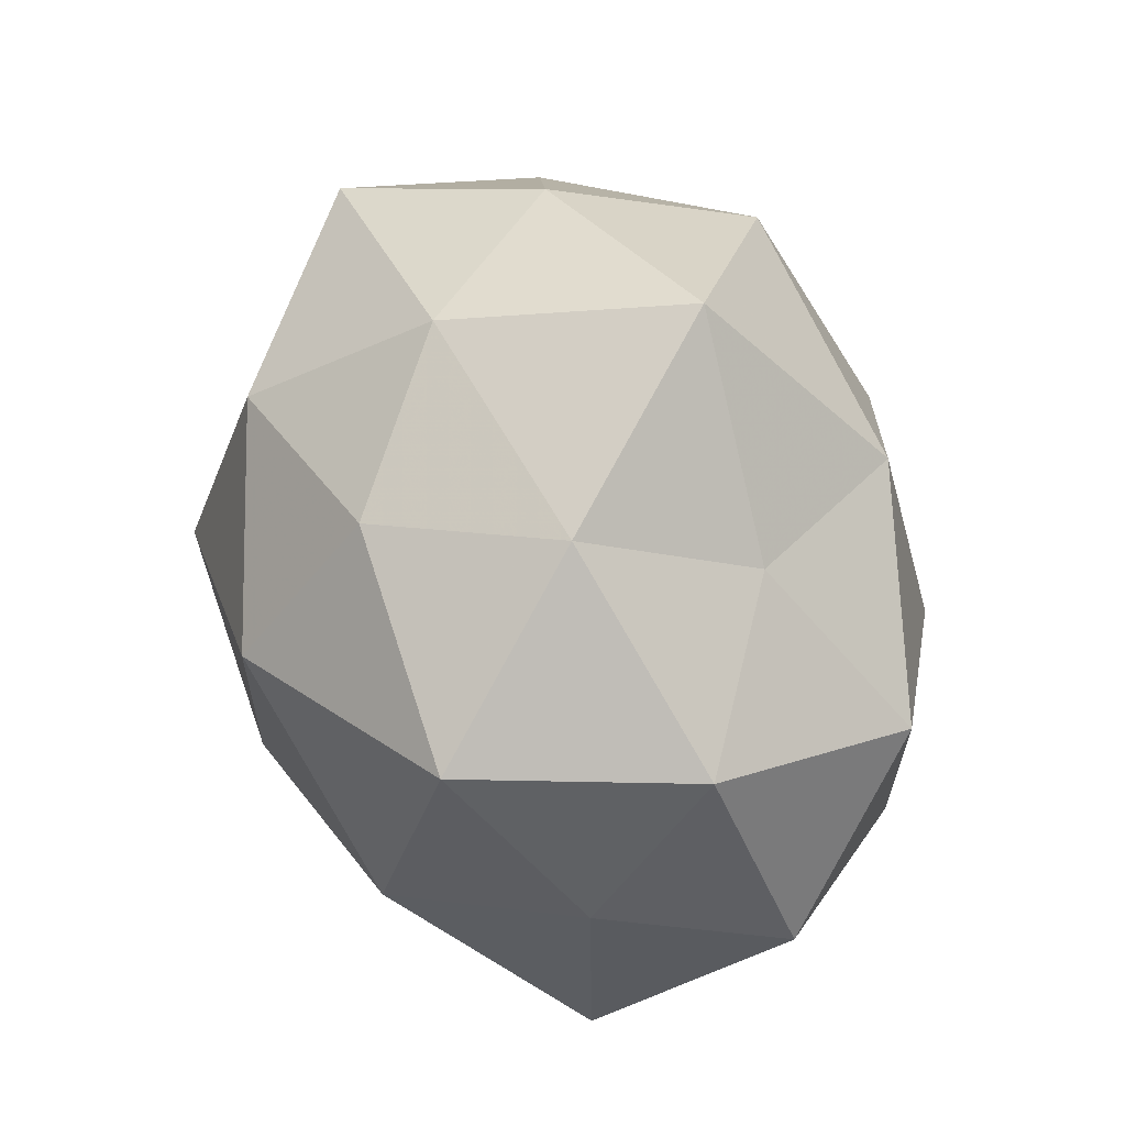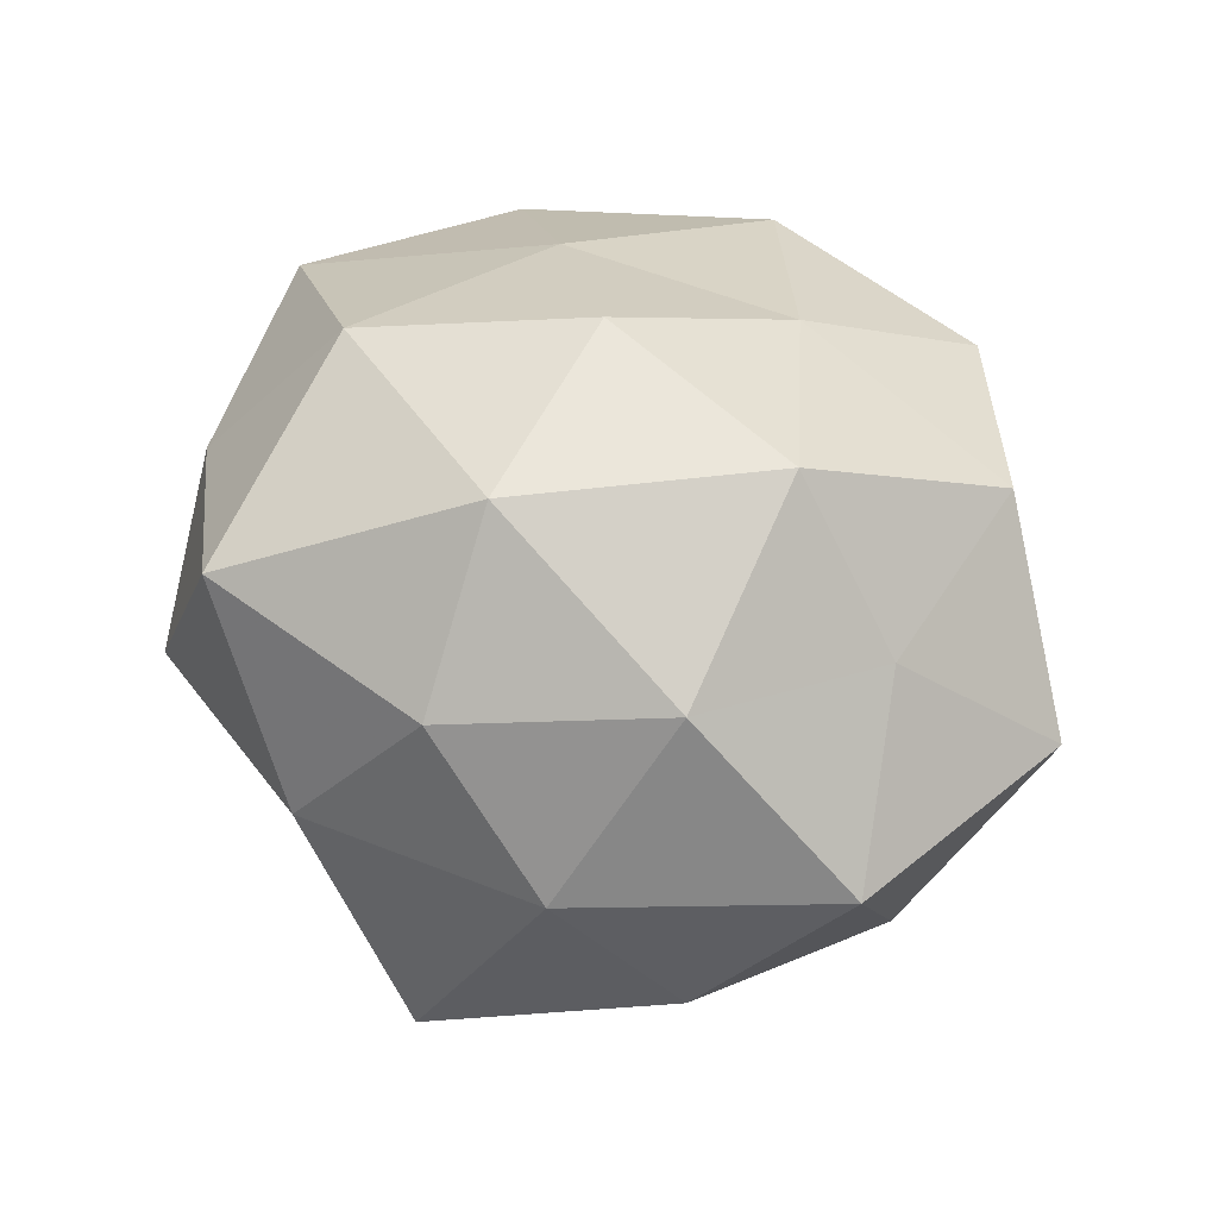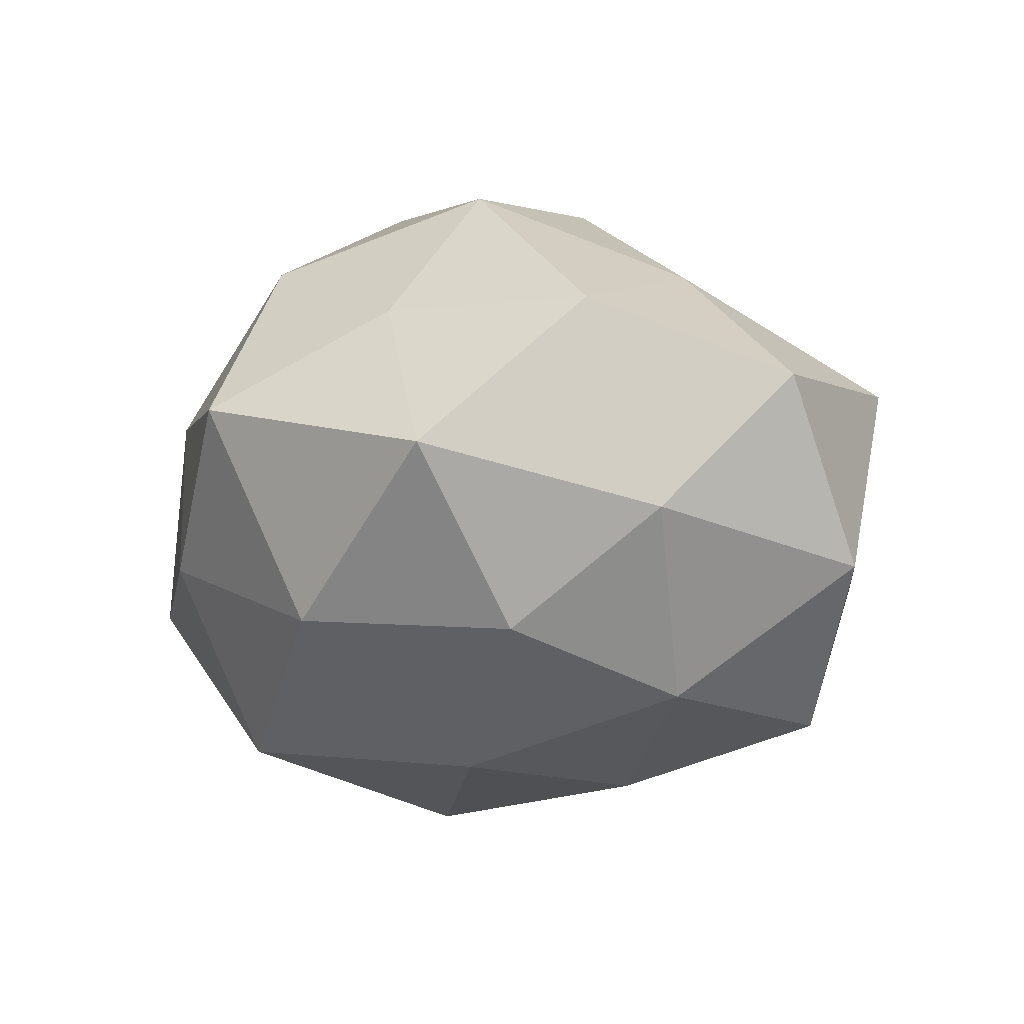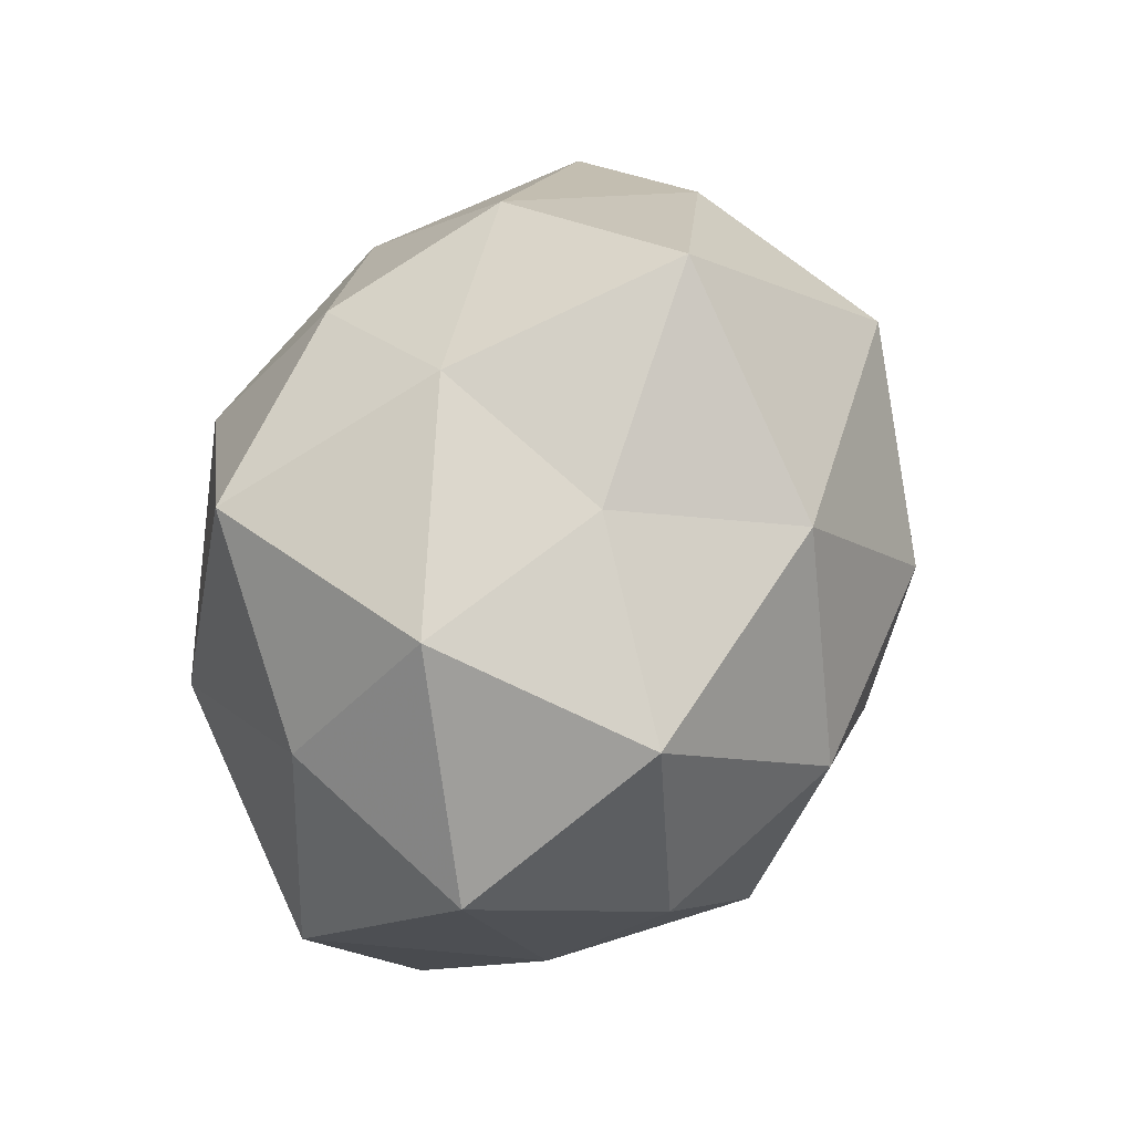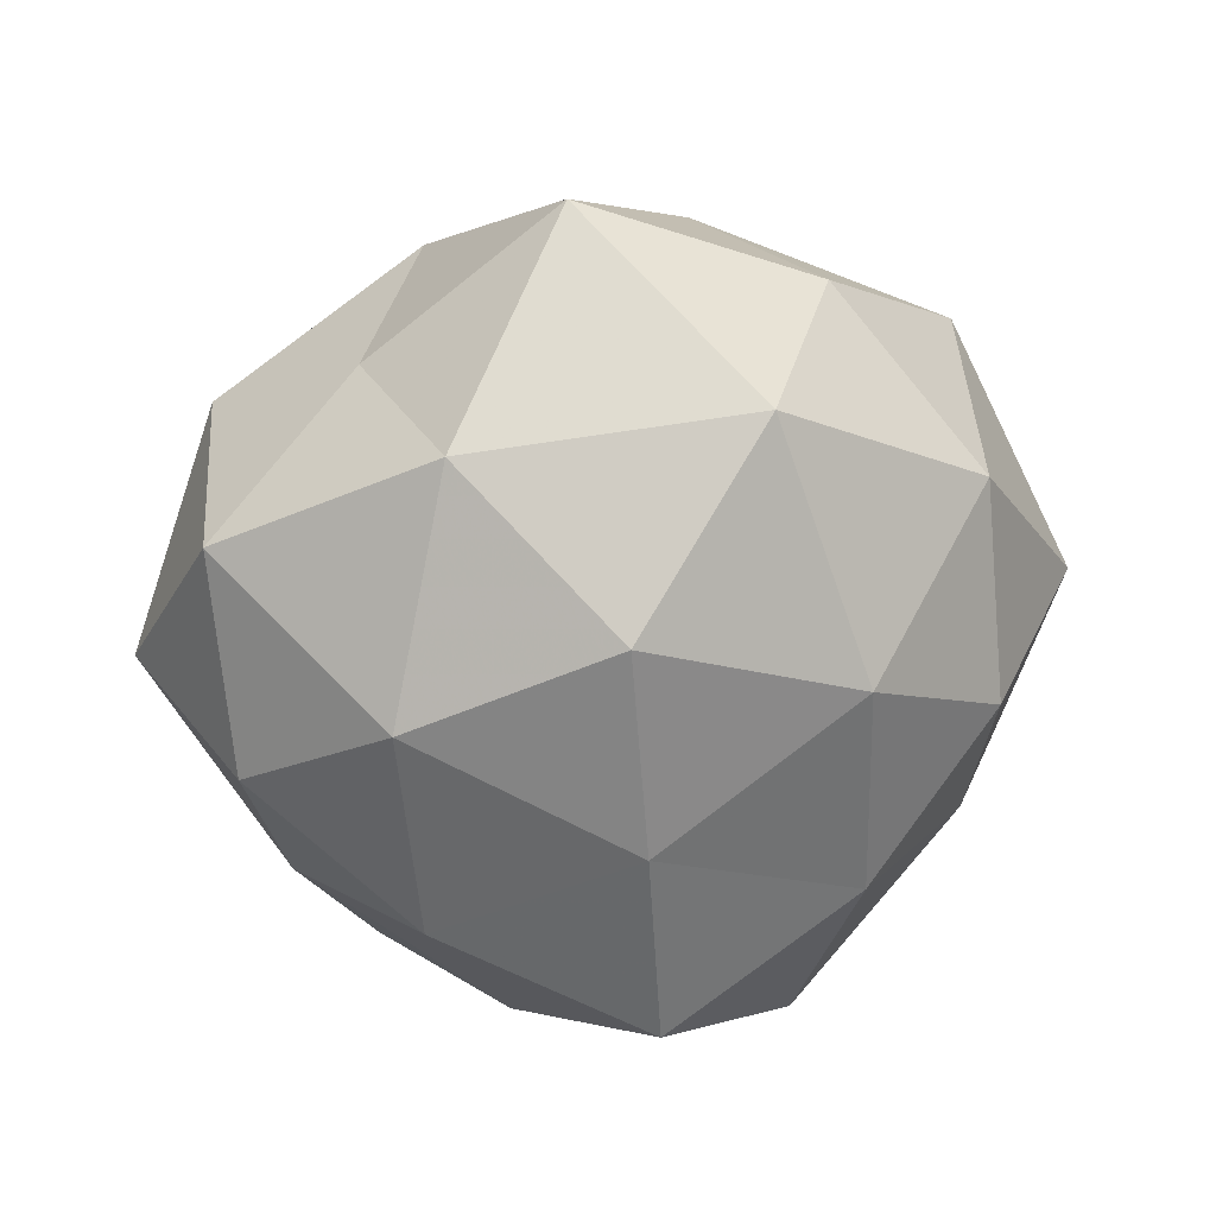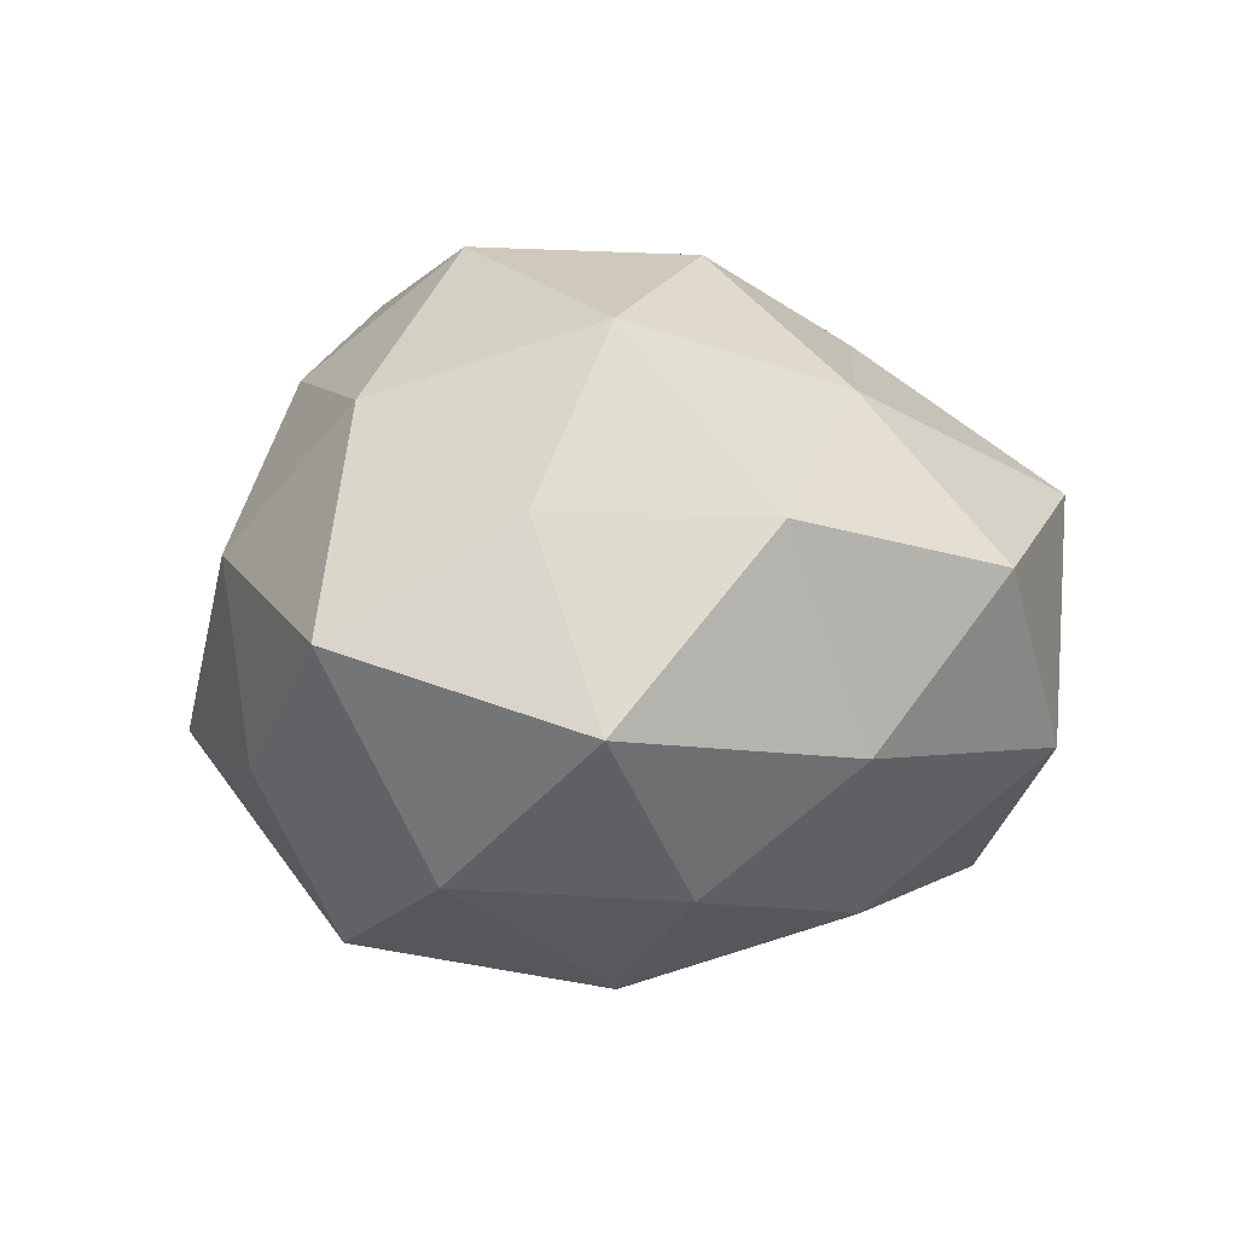
<metadata>
{"format":"obj","ext":"obj","renderer":"f3d","projection":"perspective","resolution":1024,"background":"white","views":[{"elev":59.6,"azim":67.1,"up":"+Y"},{"elev":57.3,"azim":-158.5,"up":"+Z"},{"elev":-2.0,"azim":-80.4,"up":"+Z"},{"elev":39.9,"azim":107.7,"up":"+Y"},{"elev":-72.6,"azim":-179.0,"up":"+Z"},{"elev":19.0,"azim":-90.8,"up":"+Z"}]}
</metadata>
<code>
v -0.028 -0.004205 -0.01003
v -0.02692 0.01213 -0.009461
v -0.01806 0.0007095 -0.02104
v 0.0334 -0.001537 -0.003844
v 0.009511 0.01711 -0.02096
v -0.0016 -0.03105 0.009079
v 0.02849 0.004294 0.009913
v -0.02647 -0.01535 -0.0009034
v 0.003382 0.01102 0.02581
v -0.02626 -0.009692 0.01499
v 0.02105 0.01822 0.01752
v 0.02935 -0.01327 0.01001
v 0.01212 0.02631 0.004419
v 0.01908 -0.0007507 0.022
v 0.02473 -0.006671 -0.01593
v 0.01765 -0.02771 0.005728
v 0.01337 -0.0007349 -0.02424
v -0.01613 0.0252 -0.005519
v -0.003839 -0.02533 -0.01834
v -0.02602 0.01981 0.006798
v -0.008639 -0.01539 0.01855
v -0.002175 0.005697 -0.02646
v 0.007036 -0.02826 -0.007096
v -0.01956 -0.02486 0.009494
v 0.02624 0.009717 -0.01535
v 0.0226 -0.01726 -0.006229
v 0.01221 -0.0171 -0.01875
v -0.01822 -0.0157 -0.0154
v 0.01598 0.02041 -0.008088
v 0.02739 0.01594 0.0006074
v 0.001546 0.0317 -0.009595
v -0.01268 0.01764 0.01901
v 0.009835 -0.01676 0.0171
v -0.02317 0.006231 0.01456
v -0.01389 0.0007609 0.02469
v -0.03462 0.001592 0.003645
v -0.006951 0.02758 0.006603
v -0.01167 0.01972 -0.02047
v -0.01358 -0.02929 -0.005262
v 0.002032 -0.005545 0.02545
v 0.003374 0.0228 0.0162
v -0.003131 -0.00993 -0.02357
f 3 1 2
f 12 4 7
f 11 14 7
f 9 14 11
f 7 14 12
f 20 18 2
f 17 22 5
f 23 16 6
f 8 24 10
f 24 6 21
f 21 10 24
f 25 4 15
f 17 5 25
f 15 17 25
f 26 4 12
f 26 15 4
f 16 26 12
f 23 26 16
f 27 17 15
f 19 27 23
f 27 15 26
f 27 26 23
f 28 1 3
f 28 8 1
f 25 5 29
f 30 7 4
f 11 7 30
f 11 30 13
f 30 4 25
f 13 30 29
f 29 30 25
f 31 29 5
f 13 29 31
f 14 33 12
f 6 16 33
f 12 33 16
f 6 33 21
f 32 20 34
f 35 10 21
f 32 35 9
f 35 34 10
f 32 34 35
f 36 2 1
f 1 8 36
f 8 10 36
f 20 2 36
f 36 10 34
f 34 20 36
f 37 18 20
f 13 31 37
f 37 31 18
f 37 20 32
f 3 2 38
f 38 2 18
f 22 3 38
f 38 5 22
f 31 5 38
f 18 31 38
f 23 6 39
f 19 23 39
f 39 6 24
f 39 24 8
f 39 8 28
f 19 39 28
f 9 40 14
f 14 40 33
f 21 33 40
f 9 35 40
f 40 35 21
f 41 9 11
f 41 11 13
f 41 32 9
f 41 13 37
f 41 37 32
f 42 3 22
f 42 22 17
f 42 17 27
f 19 42 27
f 28 3 42
f 19 28 42

</code>
